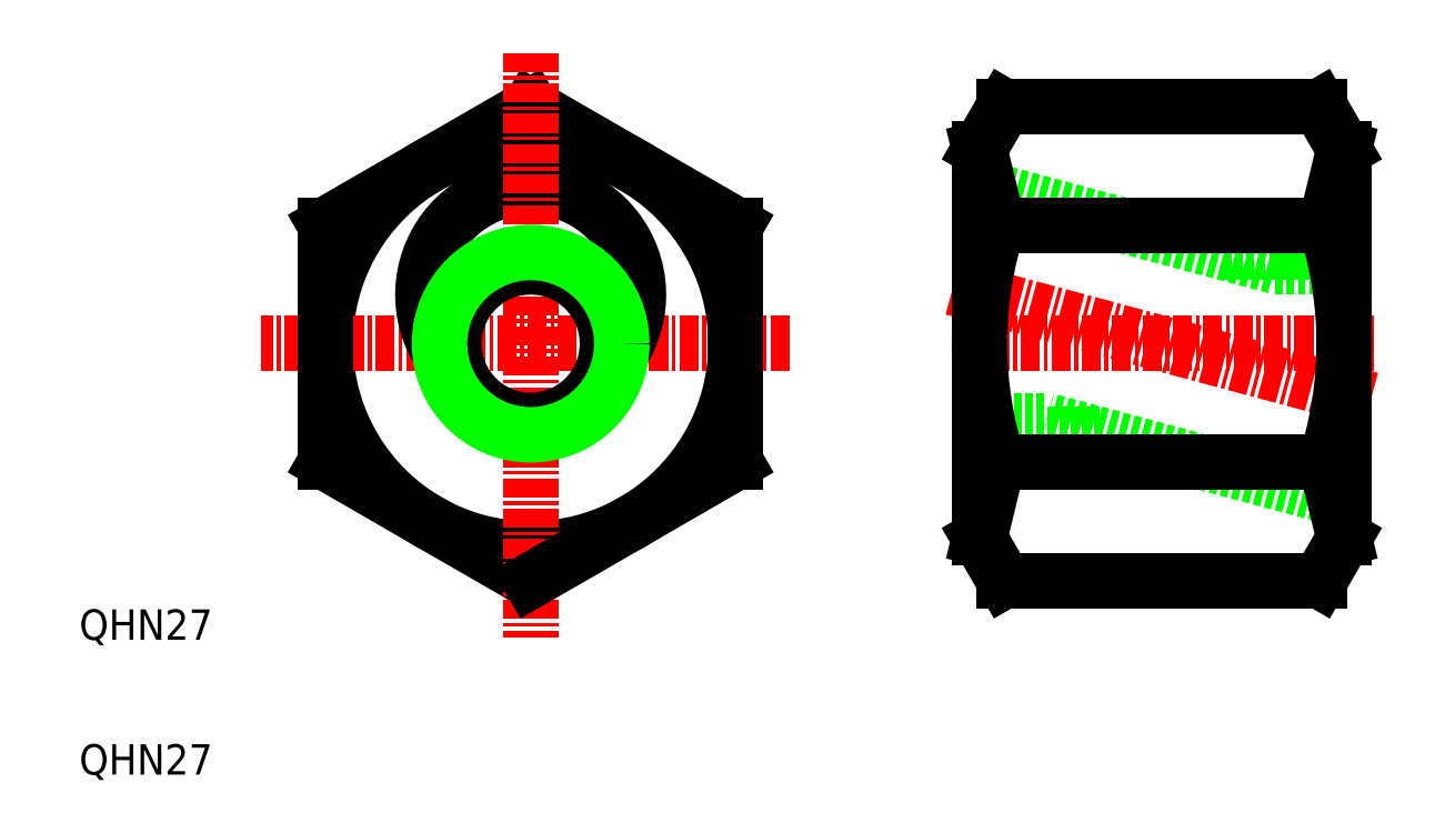
<metadata>
{"format":"dxf","ext":"dxf","renderer":"ezdxf+matplotlib","layout":"modelspace","background":"white","min_lineweight":24,"dpi":150}
</metadata>
<code>
0
SECTION
2
ENTITIES
0
LINE
8
CENTER
10
169.9
20
277.4
30
0
11
142.6
21
277.4
31
0
0
LINE
8
CENTER
10
169.7
20
273.7
30
0
11
142.2
21
281.1
31
0
0
CIRCLE
8
0
10
114.4
20
277.4
30
0
40
13.51
0
LINE
8
0
10
100.9
20
269.6
30
0
11
114.4
21
261.8
31
0
0
LINE
8
0
10
114.4
20
293
30
0
11
100.9
21
285.2
31
0
0
LINE
8
CENTER
10
131.5
20
277.4
30
0
11
96.71
21
277.4
31
0
0
TEXT
8
0
10
84.71
20
249.1
30
0
40
2
1
QHN27
0
TEXT
8
0
10
84.71
20
257.9
30
0
40
2
1
QHN27
0
LINE
8
0
10
100.9
20
285.2
30
0
11
100.9
21
269.6
31
0
0
LINE
8
0
10
127.9
20
285.2
30
0
11
114.4
21
293
31
0
0
ARC
8
0
10
114.4
20
280.6
30
0
40
7.092
50
309.7
51
230.3
0
LINE
8
CENTER
10
114.4
20
296.6
30
0
11
114.4
21
258.1
31
0
0
LINE
8
0
10
114.4
20
261.8
30
0
11
127.9
21
269.6
31
0
0
CIRCLE
8
0
10
114.4
20
277.4
30
0
40
5.053
0
CIRCLE
8
0
10
114.4
20
277.4
30
0
40
6
0
LINE
8
0
10
127.9
20
285.2
30
0
11
127.9
21
269.6
31
0
0
LINE
8
0
10
163.4
20
282.5
30
0
11
144
21
287.7
31
0
0
LINE
8
0
10
168
20
267.1
30
0
11
148.4
21
272.4
31
0
0
LINE
8
0
10
163.4
20
282.5
30
0
11
168
21
282.5
31
0
0
LINE
8
0
10
160
20
283.4
30
0
11
168
21
283.4
31
0
0
LINE
8
0
10
144
20
271.4
30
0
11
151.9
21
271.4
31
0
0
LINE
8
0
10
144
20
272.4
30
0
11
148.4
21
272.4
31
0
0
LINE
8
0
10
144
20
290.2
30
0
11
145.6
21
293
31
0
0
LINE
8
0
10
145.2
20
285.2
30
0
11
144
21
290.2
31
0
0
LINE
8
0
10
145.2
20
285.2
30
0
11
166.8
21
285.2
31
0
0
LINE
8
0
10
145.6
20
293
30
0
11
166.4
21
293
31
0
0
LINE
8
0
10
145.2
20
269.6
30
0
11
144
21
264.6
31
0
0
LINE
8
0
10
145.6
20
261.8
30
0
11
144
21
264.6
31
0
0
LINE
8
0
10
145.6
20
261.8
30
0
11
166.4
21
261.8
31
0
0
LINE
8
0
10
145.2
20
269.6
30
0
11
166.8
21
269.6
31
0
0
ARC
8
0
10
169.6
20
277.4
30
0
40
25.6
50
162.3
51
197.7
0
LINE
8
0
10
144
20
264.6
30
0
11
144
21
290.2
31
0
0
LINE
8
0
10
166.8
20
269.6
30
0
11
168
21
264.6
31
0
0
LINE
8
0
10
168
20
264.6
30
0
11
168
21
290.2
31
0
0
LINE
8
0
10
166.4
20
261.8
30
0
11
168
21
264.6
31
0
0
LINE
8
0
10
166.8
20
285.2
30
0
11
168
21
290.2
31
0
0
ARC
8
0
10
142.4
20
277.4
30
0
40
25.6
50
342.3
51
17.74
0
LINE
8
0
10
168
20
290.2
30
0
11
166.4
21
293
31
0
0
ENDSEC
0
EOF

</code>
